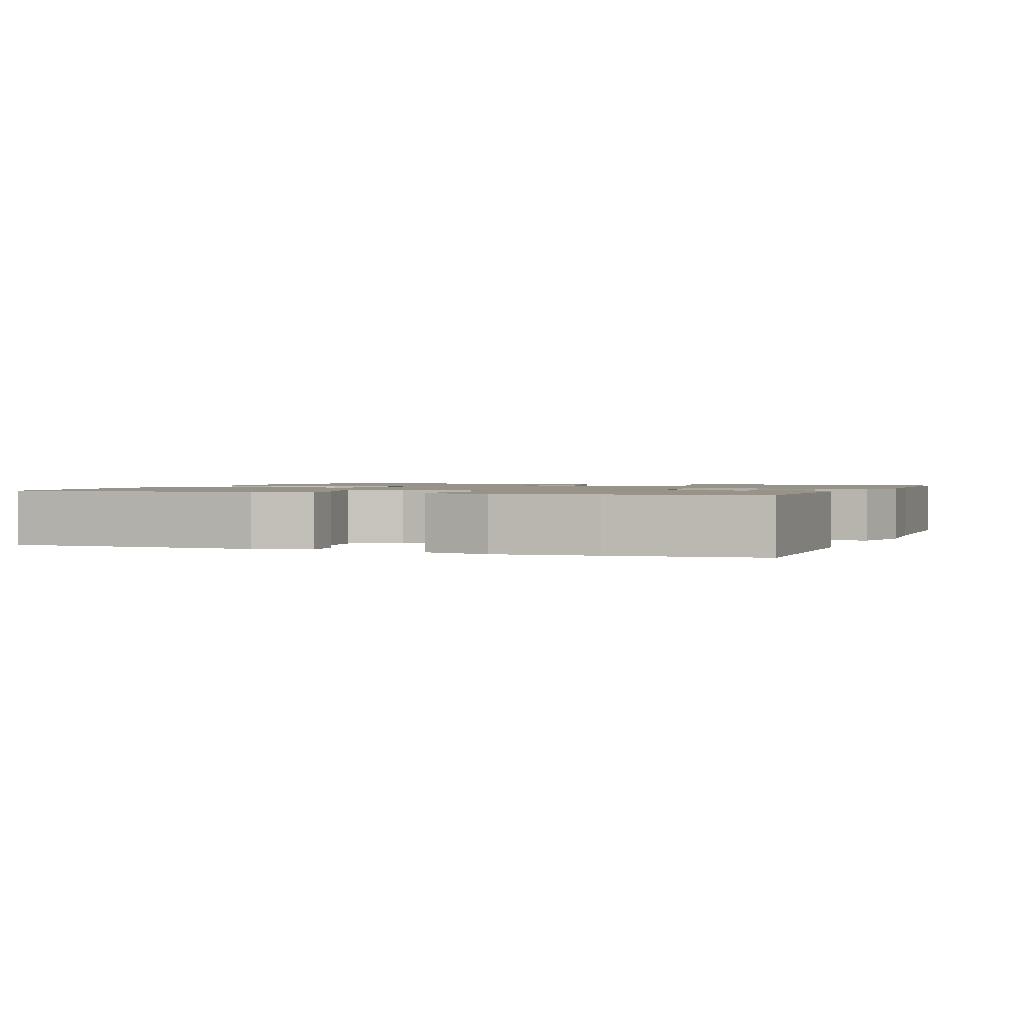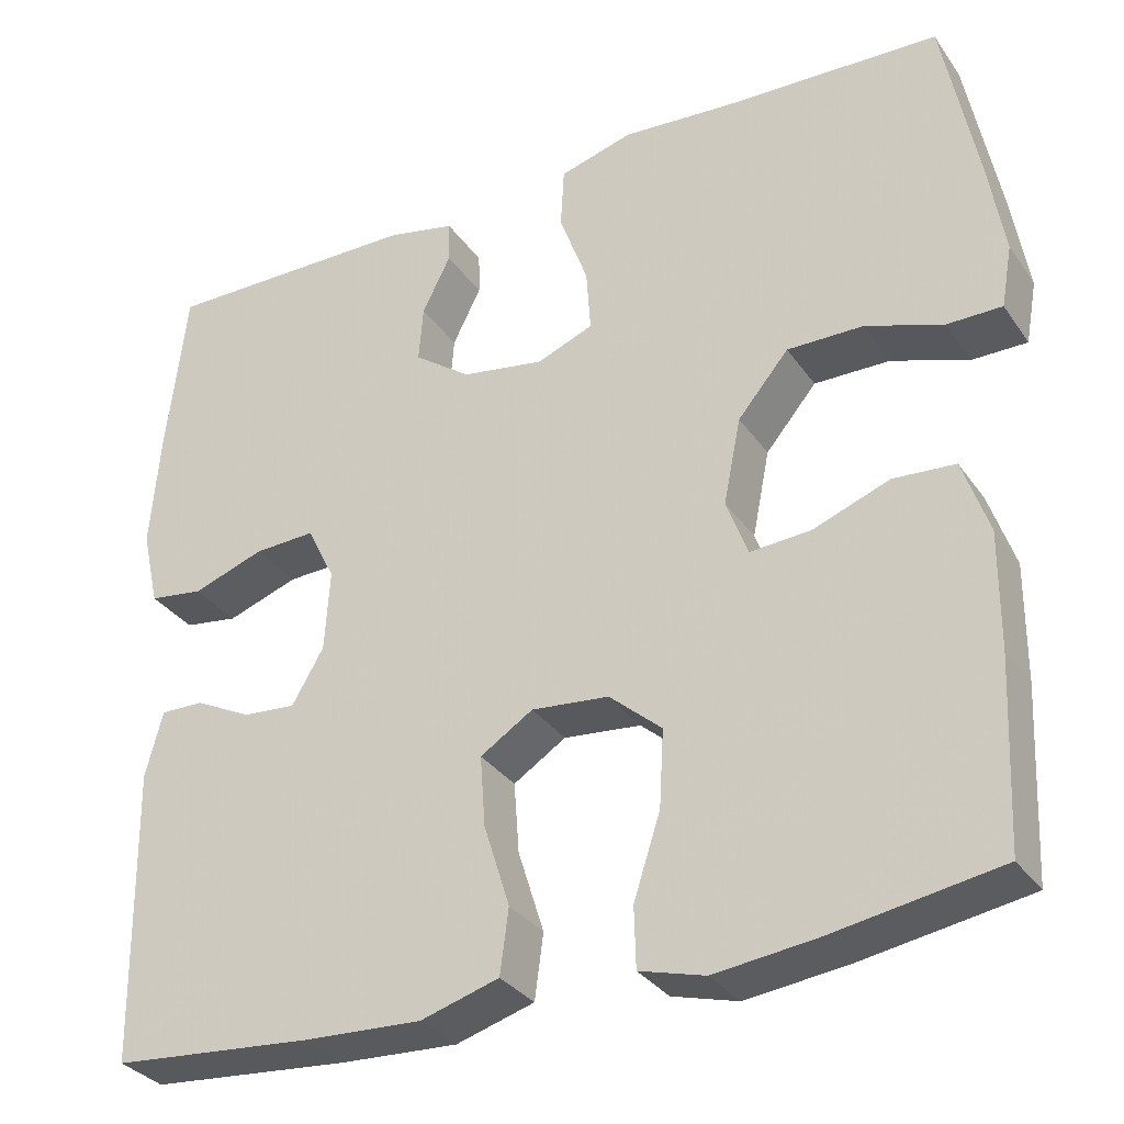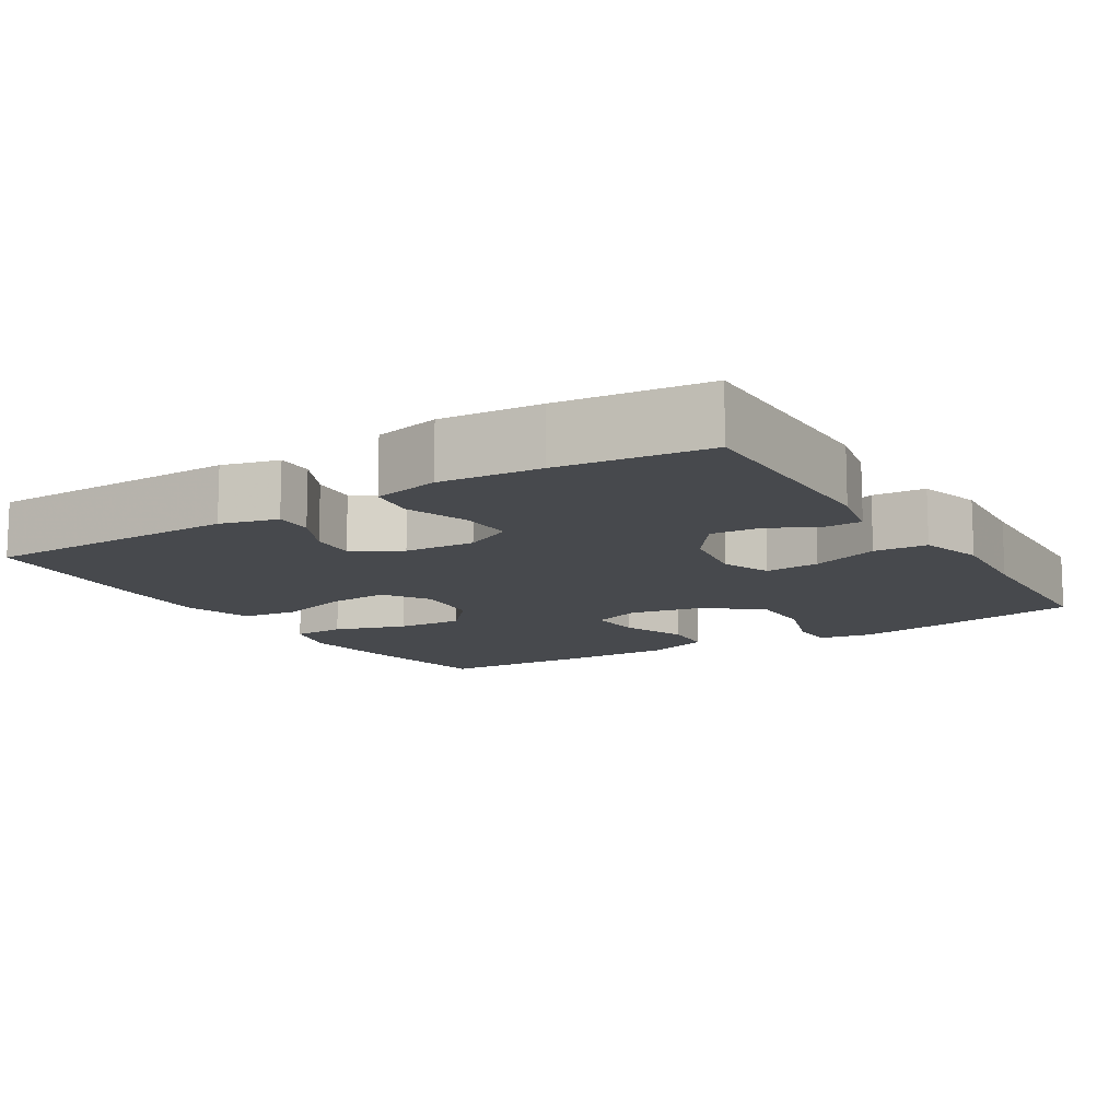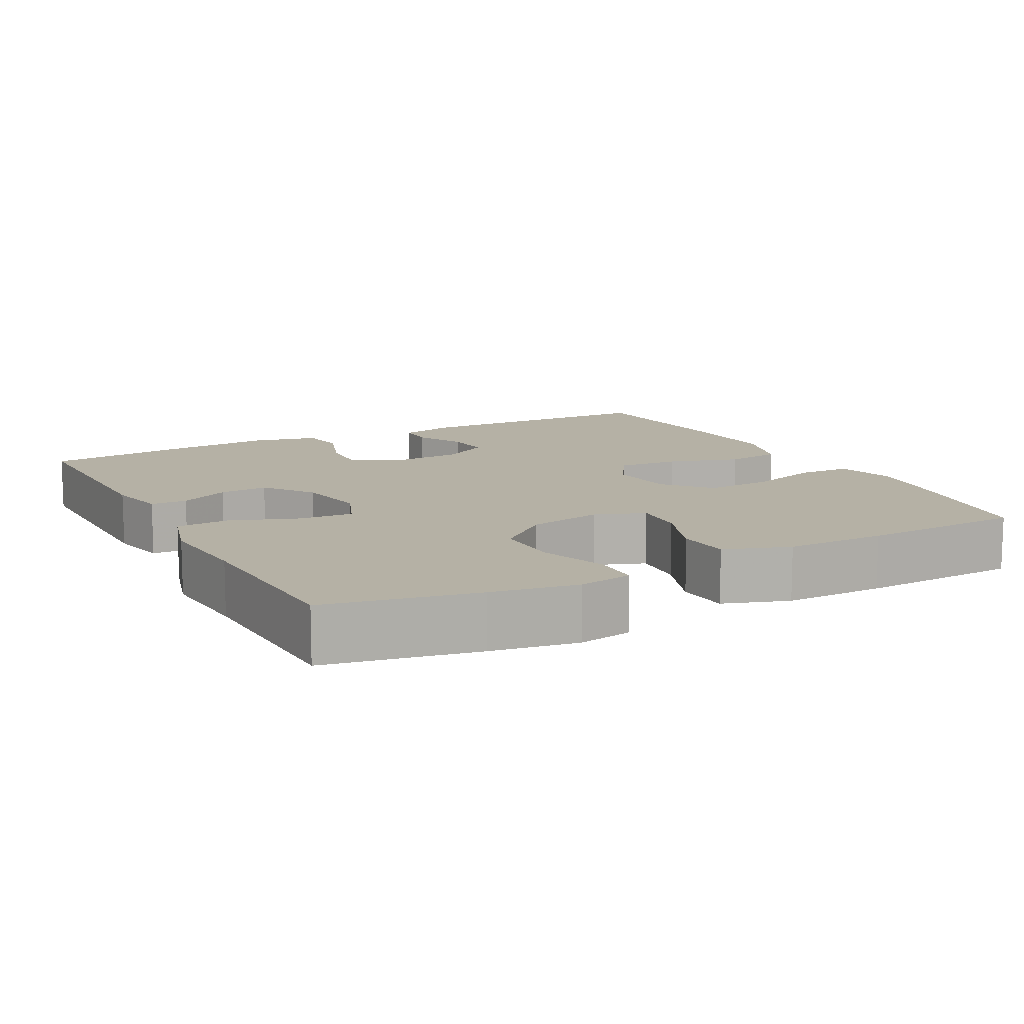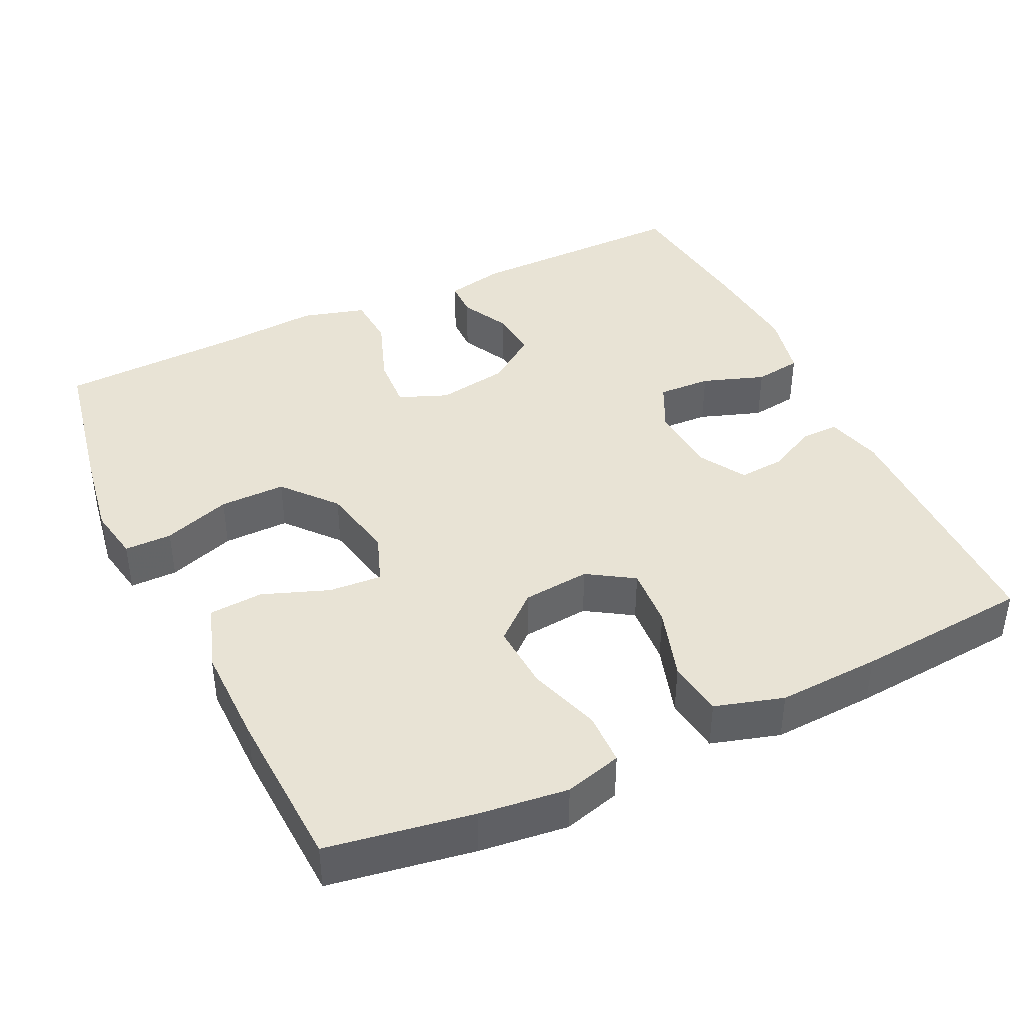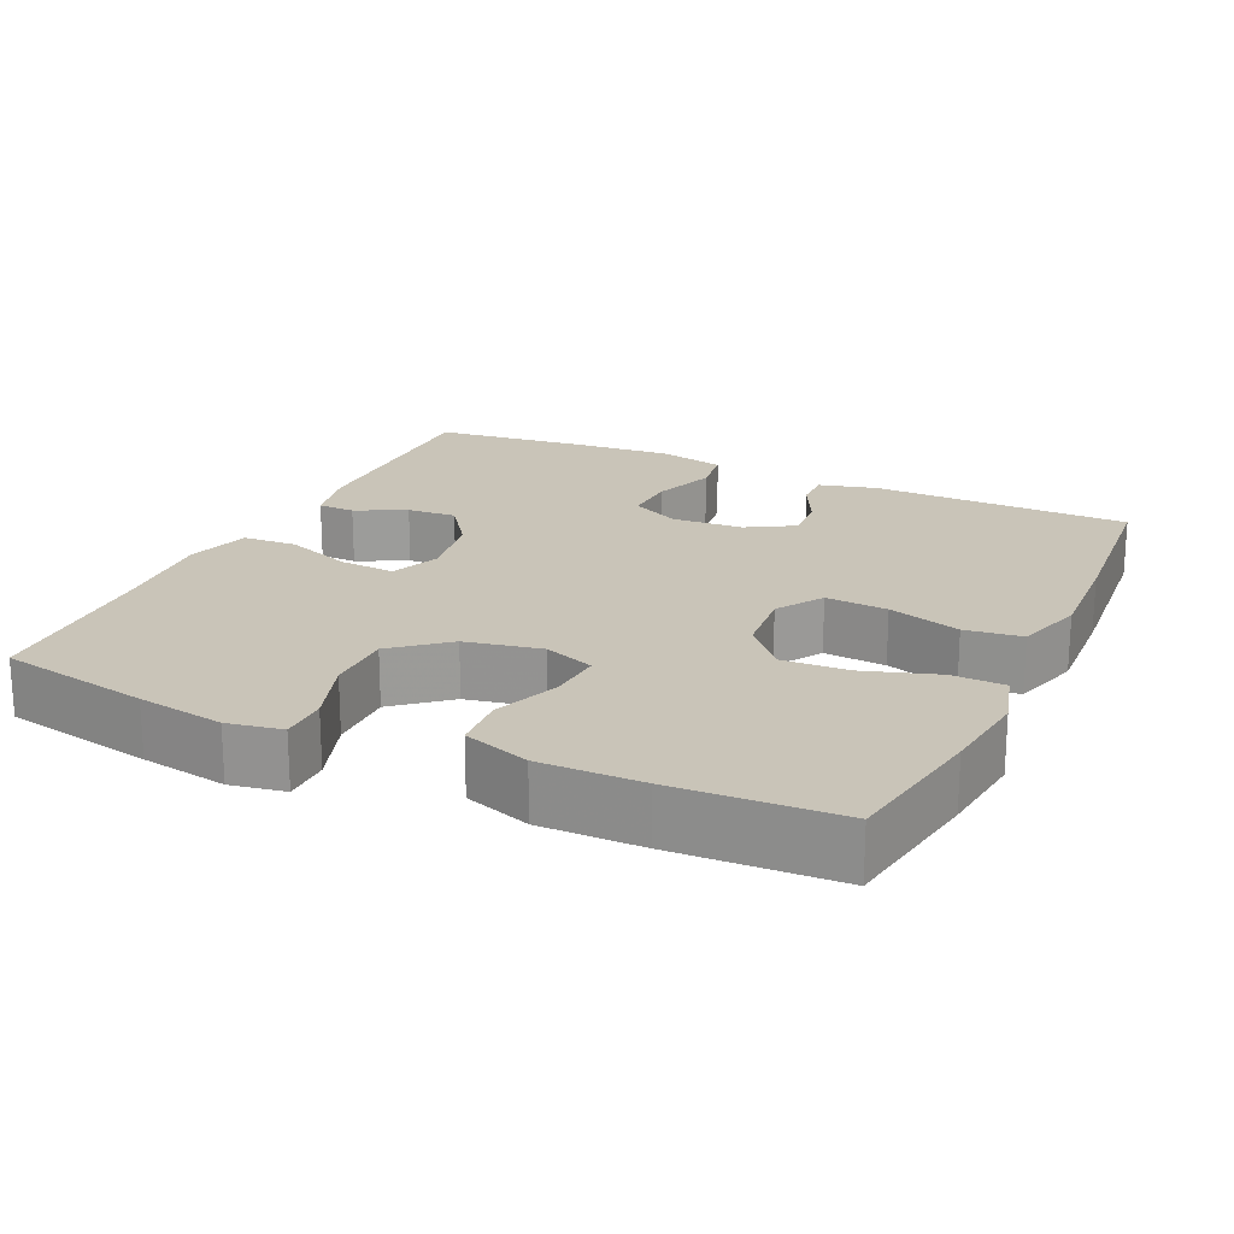
<metadata>
{"format":"obj","ext":"obj","renderer":"f3d","projection":"perspective","resolution":1024,"background":"white","views":[{"elev":1.4,"azim":-69.0,"up":"+Y"},{"elev":-32.1,"azim":29.1,"up":"+Z"},{"elev":-12.1,"azim":-58.2,"up":"+Y"},{"elev":11.9,"azim":62.1,"up":"+Y"},{"elev":41.1,"azim":154.4,"up":"+Y"},{"elev":20.2,"azim":115.0,"up":"+Y"}]}
</metadata>
<code>
v -0.5 0.07 0.5
v -0.201 0.07 0.497
v -0.122 0.07 0.48
v -0.121 0.07 0.431
v -0.154 0.07 0.365
v -0.159 0.07 0.3
v -0.093 0.07 0.252
v 0.003 0.07 0.236
v 0.068 0.07 0.262
v 0.063 0.07 0.335
v 0.03 0.07 0.425
v 0.034 0.07 0.496
v 0.119 0.07 0.52
v 0.25 0.07 0.51
v 0.5 0.07 0.5
v 0.539 0.07 0.299
v 0.558 0.07 0.184
v 0.545 0.07 0.112
v 0.482 0.07 0.112
v 0.392 0.07 0.143
v 0.304 0.07 0.144
v 0.245 0.07 0.074
v 0.225 0.07 -0.026
v 0.25 0.07 -0.093
v 0.321 0.07 -0.088
v 0.409 0.07 -0.055
v 0.481 0.07 -0.06
v 0.511 0.07 -0.148
v 0.51 0.07 -0.283
v 0.5 0.07 -0.5
v 0.307 0.07 -0.532
v 0.189 0.07 -0.546
v 0.113 0.07 -0.525
v 0.111 0.07 -0.455
v 0.142 0.07 -0.359
v 0.147 0.07 -0.27
v 0.086 0.07 -0.217
v -0.004 0.07 -0.208
v -0.065 0.07 -0.247
v -0.059 0.07 -0.329
v -0.029 0.07 -0.425
v -0.039 0.07 -0.5
v -0.13 0.07 -0.527
v -0.267 0.07 -0.52
v -0.5 0.07 -0.5
v -0.505 0.07 -0.158
v -0.485 0.07 -0.082
v -0.435 0.07 -0.083
v -0.369 0.07 -0.116
v -0.308 0.07 -0.121
v -0.271 0.07 -0.058
v -0.265 0.07 0.036
v -0.297 0.07 0.101
v -0.368 0.07 0.098
v -0.451 0.07 0.069
v -0.514 0.07 0.078
v -0.534 0.07 0.167
v -0.523 0.07 0.301
v -0.5 0 0.5
v -0.201 0 0.497
v -0.122 0 0.48
v -0.121 0 0.431
v -0.154 0 0.365
v -0.159 0 0.3
v -0.093 0 0.252
v 0.003 0 0.236
v 0.068 0 0.262
v 0.063 0 0.335
v 0.03 0 0.425
v 0.034 0 0.496
v 0.119 0 0.52
v 0.25 0 0.51
v 0.5 0 0.5
v 0.539 0 0.299
v 0.558 0 0.184
v 0.545 0 0.112
v 0.482 0 0.112
v 0.392 0 0.143
v 0.304 0 0.144
v 0.245 0 0.074
v 0.225 0 -0.026
v 0.25 0 -0.093
v 0.321 0 -0.088
v 0.409 0 -0.055
v 0.481 0 -0.06
v 0.511 0 -0.148
v 0.51 0 -0.283
v 0.5 0 -0.5
v 0.307 0 -0.532
v 0.189 0 -0.546
v 0.113 0 -0.525
v 0.111 0 -0.455
v 0.142 0 -0.359
v 0.147 0 -0.27
v 0.086 0 -0.217
v -0.004 0 -0.208
v -0.065 0 -0.247
v -0.059 0 -0.329
v -0.029 0 -0.425
v -0.039 0 -0.5
v -0.13 0 -0.527
v -0.267 0 -0.52
v -0.5 0 -0.5
v -0.505 0 -0.158
v -0.485 0 -0.082
v -0.435 0 -0.083
v -0.369 0 -0.116
v -0.308 0 -0.121
v -0.271 0 -0.058
v -0.265 0 0.036
v -0.297 0 0.101
v -0.368 0 0.098
v -0.451 0 0.069
v -0.514 0 0.078
v -0.534 0 0.167
v -0.523 0 0.301
f 3 4 5
f 2 3 5
f 1 2 5
f 58 1 5
f 57 58 5
f 56 57 5
f 55 56 5
f 54 55 5
f 53 54 5 6
f 52 53 6 7
f 51 52 7 8
f 50 51 8 9
f 47 48 49
f 46 47 49
f 45 46 49
f 44 45 49
f 43 44 49
f 42 43 49
f 41 42 49
f 40 41 49
f 39 40 49 50
f 38 39 50 9
f 33 34 35
f 32 33 35
f 31 32 35
f 30 31 35
f 29 30 35
f 28 29 35
f 27 28 35
f 26 27 35
f 25 26 35
f 24 25 35 36
f 23 24 36 37
f 18 19 20
f 17 18 20
f 16 17 20
f 15 16 20
f 14 15 20
f 14 20 21
f 13 14 21
f 12 13 21
f 11 12 21
f 10 11 21
f 9 10 21 22
f 23 37 38
f 22 23 38
f 9 22 38
f 63 62 61
f 63 61 60
f 63 60 59
f 63 59 116
f 63 116 115
f 63 115 114
f 63 114 113
f 63 113 112
f 64 63 112 111
f 65 64 111 110
f 66 65 110 109
f 67 66 109 108
f 107 106 105
f 107 105 104
f 107 104 103
f 107 103 102
f 107 102 101
f 107 101 100
f 107 100 99
f 107 99 98
f 108 107 98 97
f 67 108 97 96
f 93 92 91
f 93 91 90
f 93 90 89
f 93 89 88
f 93 88 87
f 93 87 86
f 93 86 85
f 93 85 84
f 93 84 83
f 94 93 83 82
f 95 94 82 81
f 78 77 76
f 78 76 75
f 78 75 74
f 78 74 73
f 78 73 72
f 79 78 72
f 79 72 71
f 79 71 70
f 79 70 69
f 79 69 68
f 80 79 68 67
f 96 95 81
f 96 81 80
f 96 80 67
f 1 59 60 2
f 2 60 61 3
f 3 61 62 4
f 4 62 63 5
f 5 63 64 6
f 6 64 65 7
f 7 65 66 8
f 8 66 67 9
f 9 67 68 10
f 10 68 69 11
f 11 69 70 12
f 12 70 71 13
f 13 71 72 14
f 14 72 73 15
f 15 73 74 16
f 16 74 75 17
f 17 75 76 18
f 18 76 77 19
f 19 77 78 20
f 20 78 79 21
f 21 79 80 22
f 22 80 81 23
f 23 81 82 24
f 24 82 83 25
f 25 83 84 26
f 26 84 85 27
f 27 85 86 28
f 28 86 87 29
f 29 87 88 30
f 30 88 89 31
f 31 89 90 32
f 32 90 91 33
f 33 91 92 34
f 34 92 93 35
f 35 93 94 36
f 36 94 95 37
f 37 95 96 38
f 38 96 97 39
f 39 97 98 40
f 40 98 99 41
f 41 99 100 42
f 42 100 101 43
f 43 101 102 44
f 44 102 103 45
f 45 103 104 46
f 46 104 105 47
f 47 105 106 48
f 48 106 107 49
f 49 107 108 50
f 50 108 109 51
f 51 109 110 52
f 52 110 111 53
f 53 111 112 54
f 54 112 113 55
f 55 113 114 56
f 56 114 115 57
f 57 115 116 58
f 58 116 59 1

</code>
